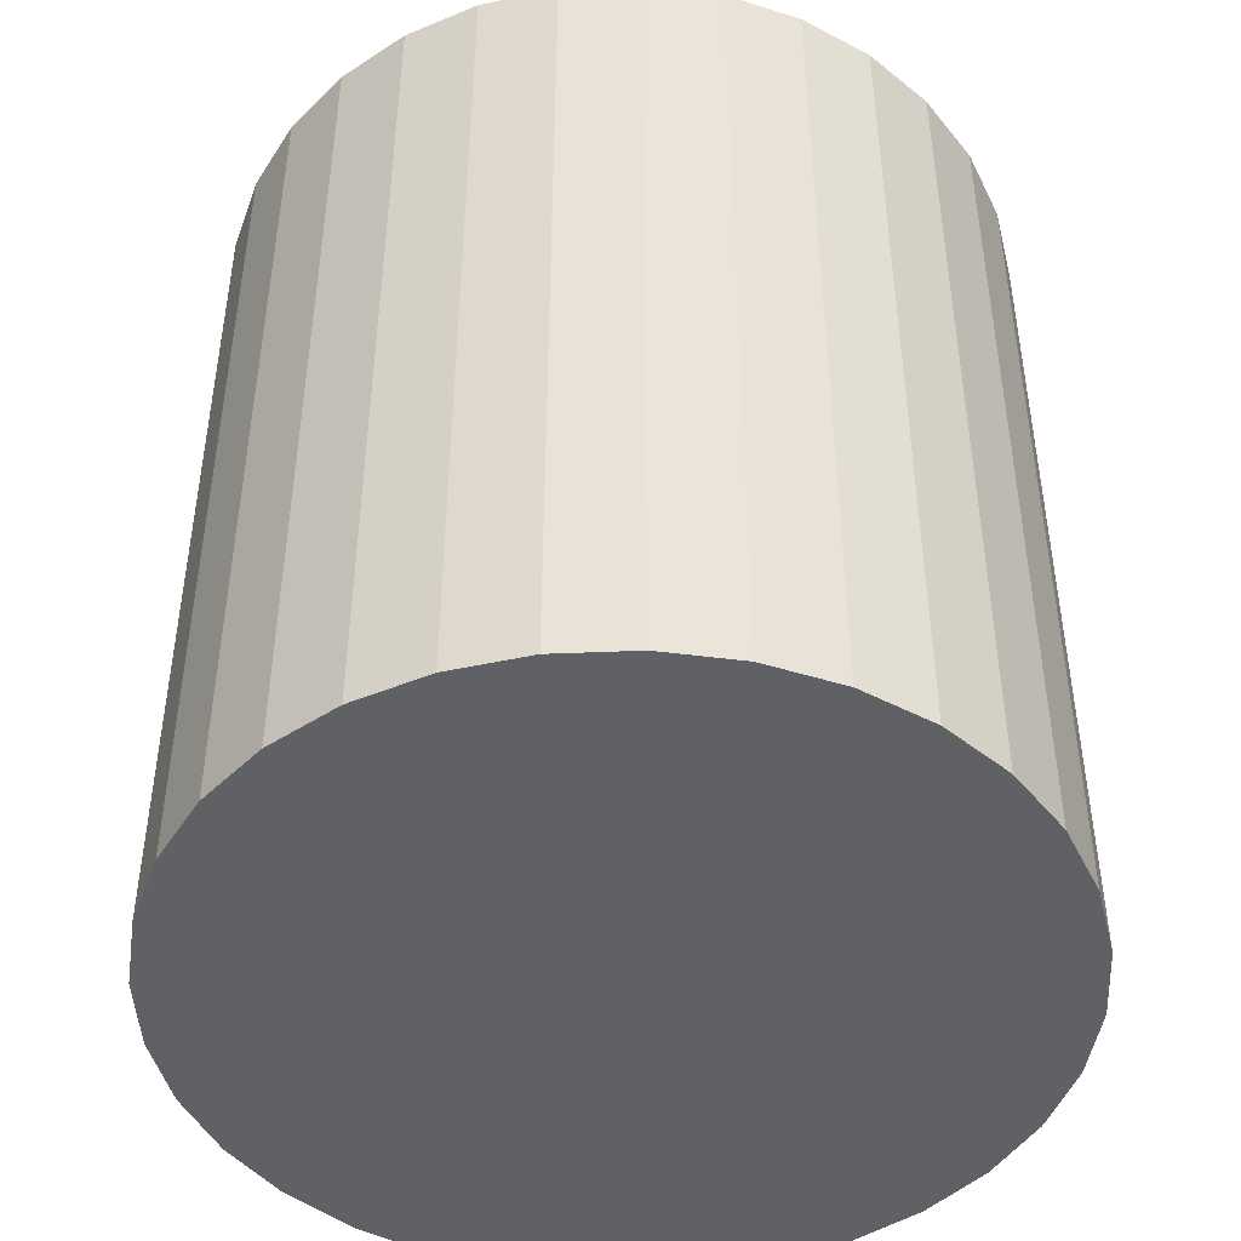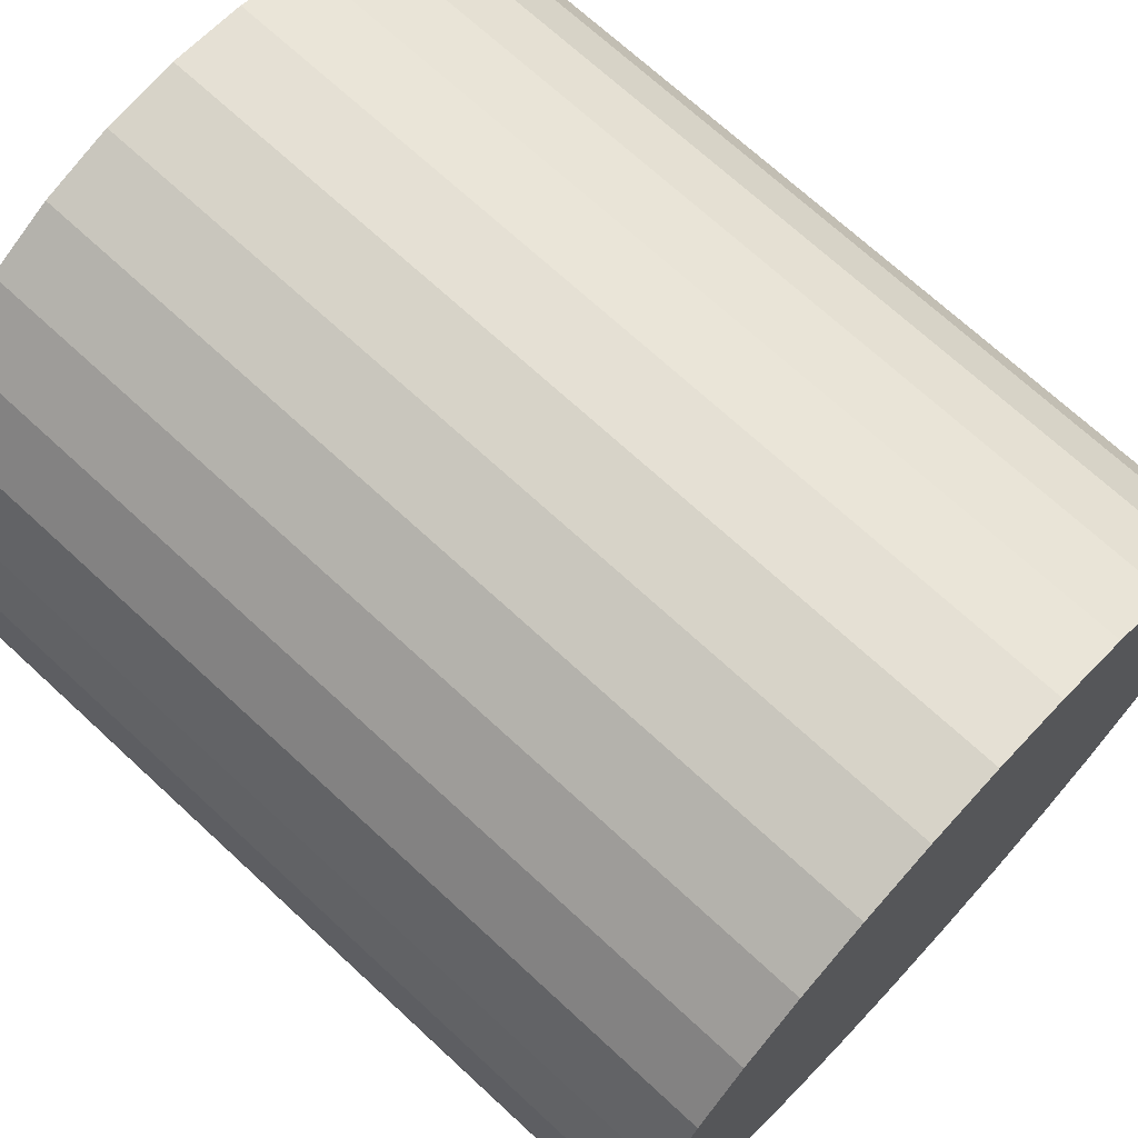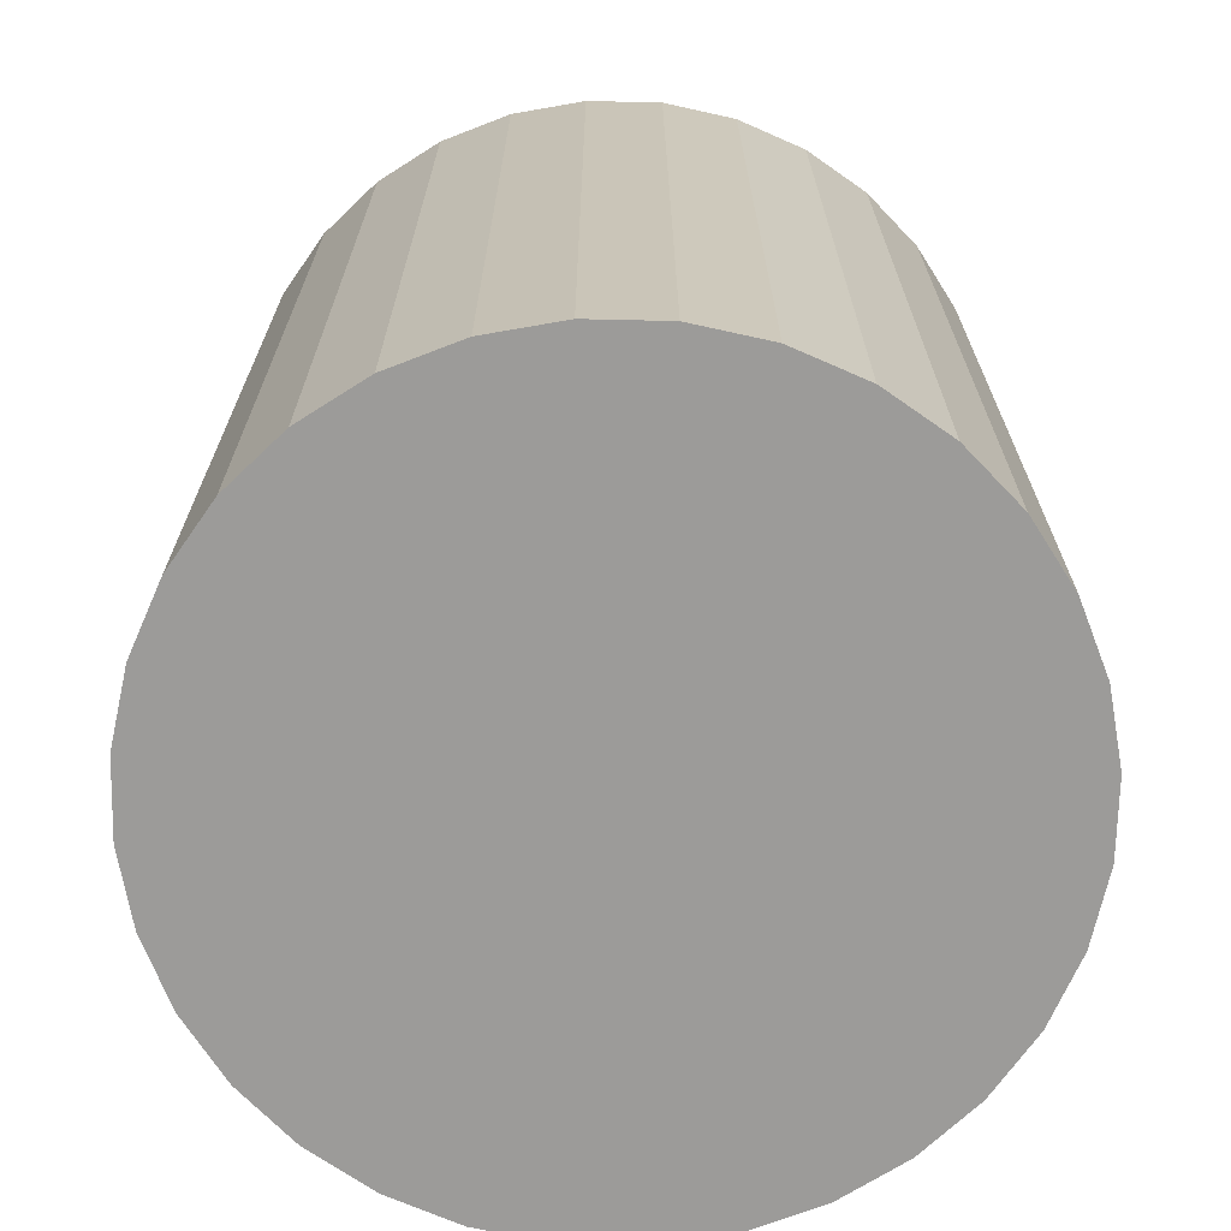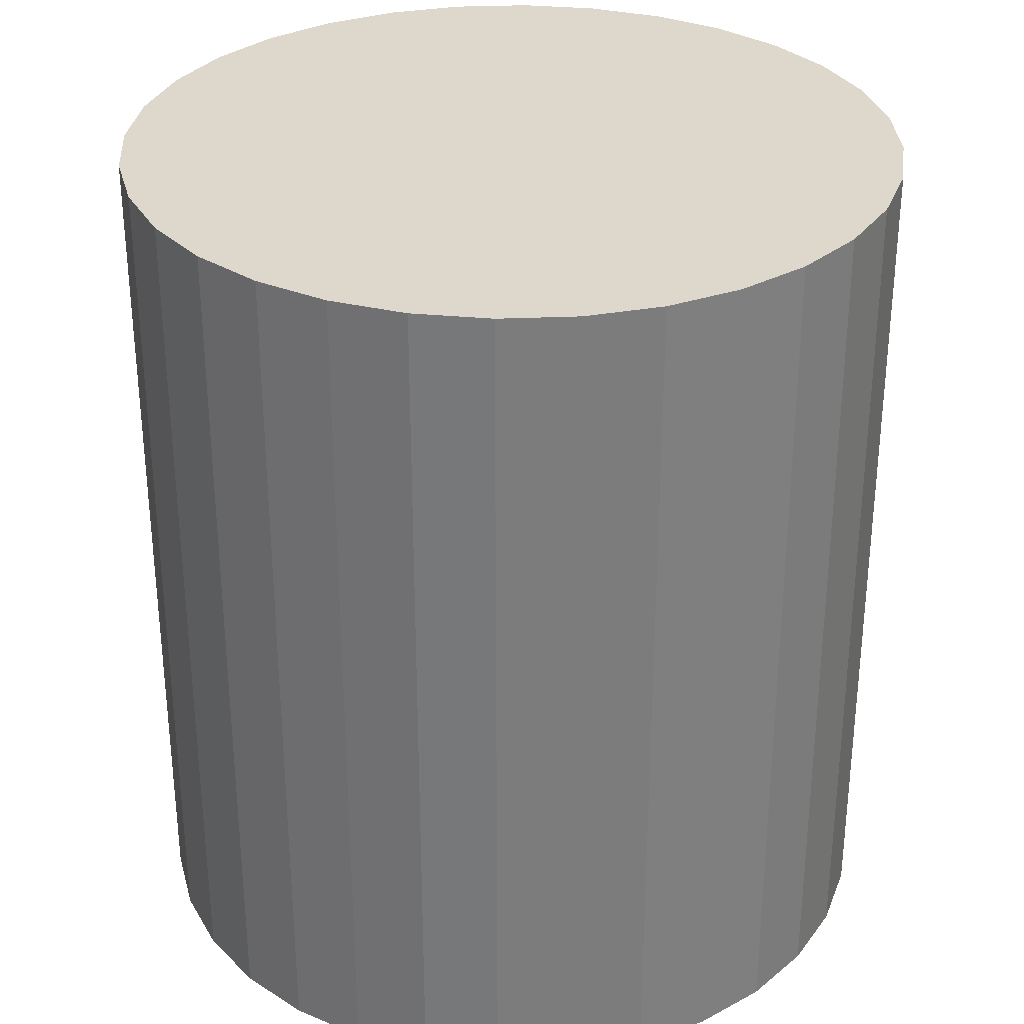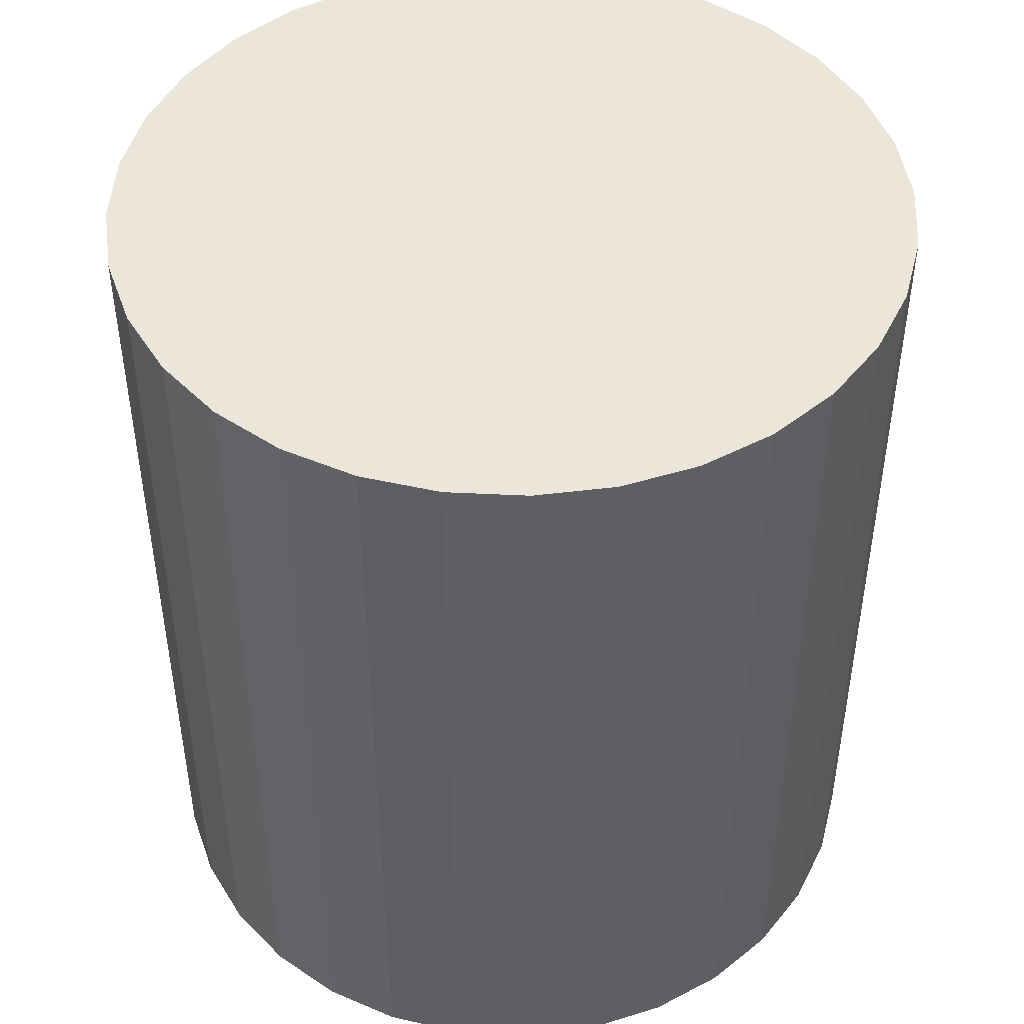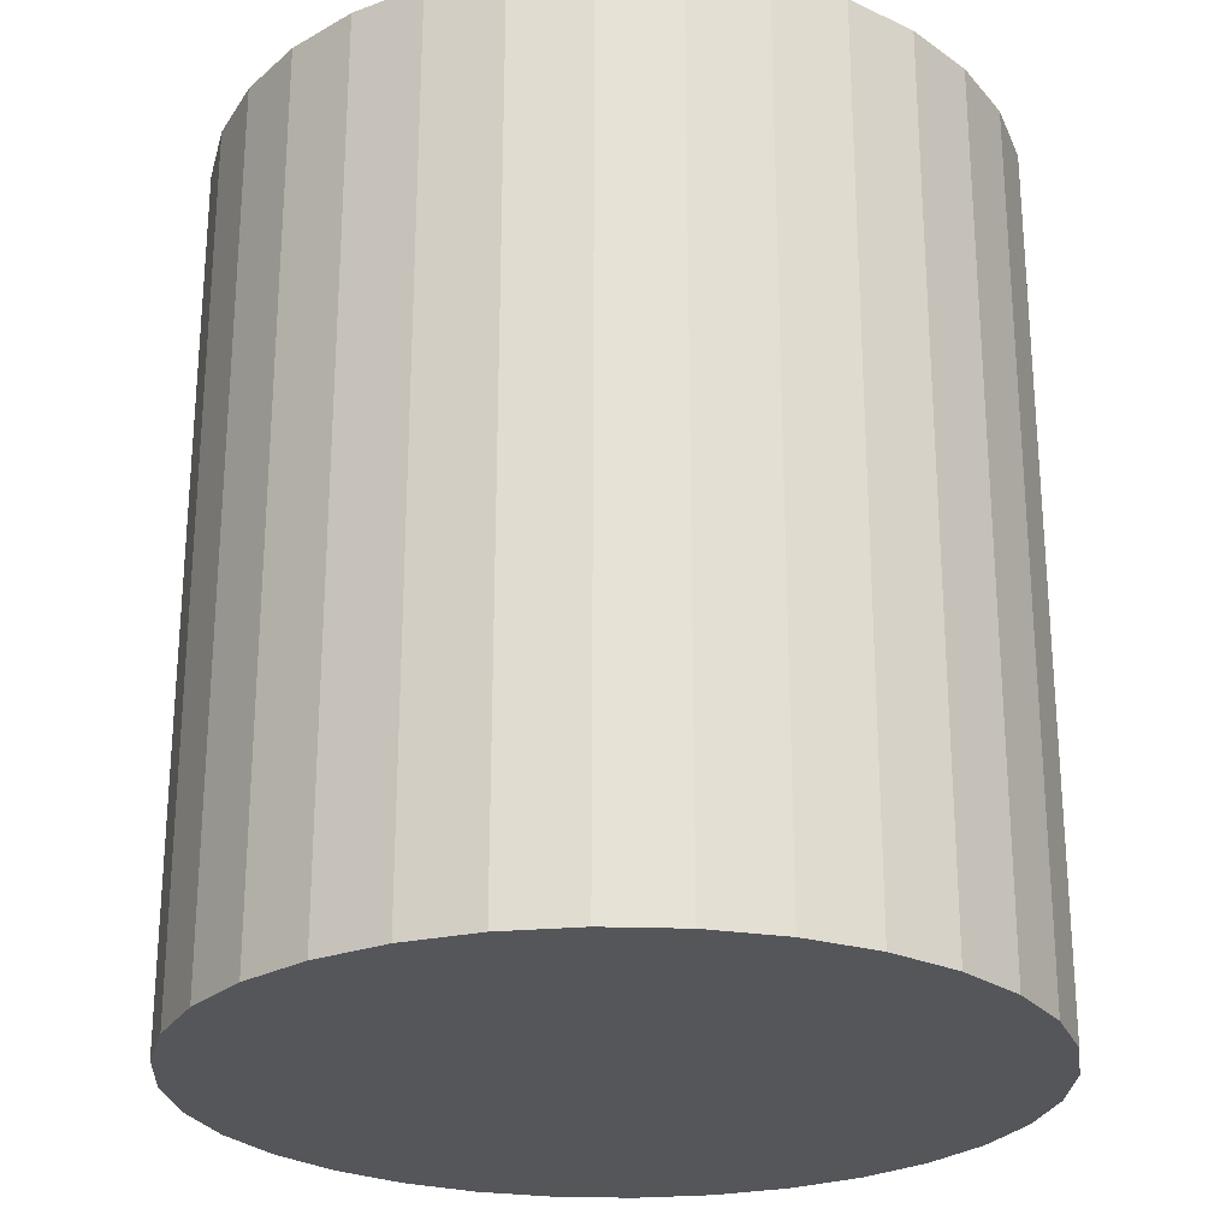
<metadata>
{"format":"obj","ext":"obj","renderer":"f3d","projection":"perspective","resolution":1024,"background":"white","views":[{"elev":-46.1,"azim":75.9,"up":"+Z"},{"elev":70.4,"azim":132.8,"up":"+Y"},{"elev":-69.9,"azim":15.6,"up":"+Z"},{"elev":31.5,"azim":-155.3,"up":"+Z"},{"elev":46.8,"azim":-159.9,"up":"+Z"},{"elev":-25.4,"azim":-143.6,"up":"+Z"}]}
</metadata>
<code>
o YellowCan
v 0 0.05053 -0.004912
v 0 0.05053 0.09615
v 0.009858 0.04956 -0.004912
v 0.009858 0.04956 0.09615
v 0.01934 0.04668 -0.004912
v 0.01934 0.04668 0.09615
v 0.02807 0.04201 -0.004912
v 0.02807 0.04201 0.09615
v 0.03573 0.03573 -0.004912
v 0.03573 0.03573 0.09615
v 0.04201 0.02807 -0.004912
v 0.04201 0.02807 0.09615
v 0.04668 0.01934 -0.004912
v 0.04668 0.01934 0.09615
v 0.04956 0.009858 -0.004912
v 0.04956 0.009858 0.09615
v 0.05053 0 -0.004912
v 0.05053 0 0.09615
v 0.04956 -0.009858 -0.004912
v 0.04956 -0.009858 0.09615
v 0.04668 -0.01934 -0.004912
v 0.04668 -0.01934 0.09615
v 0.04201 -0.02807 -0.004912
v 0.04201 -0.02807 0.09615
v 0.03573 -0.03573 -0.004912
v 0.03573 -0.03573 0.09615
v 0.02807 -0.04201 -0.004912
v 0.02807 -0.04201 0.09615
v 0.01934 -0.04668 -0.004912
v 0.01934 -0.04668 0.09615
v 0.009858 -0.04956 -0.004912
v 0.009858 -0.04956 0.09615
v 0 -0.05053 -0.004912
v 0 -0.05053 0.09615
v -0.009858 -0.04956 -0.004912
v -0.009858 -0.04956 0.09615
v -0.01934 -0.04668 -0.004912
v -0.01934 -0.04668 0.09615
v -0.02807 -0.04201 -0.004912
v -0.02807 -0.04201 0.09615
v -0.03573 -0.03573 -0.004912
v -0.03573 -0.03573 0.09615
v -0.04201 -0.02807 -0.004912
v -0.04201 -0.02807 0.09615
v -0.04668 -0.01934 -0.004912
v -0.04668 -0.01934 0.09615
v -0.04956 -0.009858 -0.004912
v -0.04956 -0.009858 0.09615
v -0.05053 0 -0.004912
v -0.05053 0 0.09615
v -0.04956 0.009858 -0.004912
v -0.04956 0.009858 0.09615
v -0.04668 0.01934 -0.004912
v -0.04668 0.01934 0.09615
v -0.04201 0.02807 -0.004912
v -0.04201 0.02807 0.09615
v -0.03573 0.03573 -0.004912
v -0.03573 0.03573 0.09615
v -0.02807 0.04201 -0.004912
v -0.02807 0.04201 0.09615
v -0.01934 0.04668 -0.004912
v -0.01934 0.04668 0.09615
v -0.009858 0.04956 -0.004912
v -0.009858 0.04956 0.09615
v 0 0.05053 -0.004912
v 0 0.05053 0.09615
v 0.009858 0.04956 -0.004912
v 0.009858 0.04956 0.09615
v 0.01934 0.04668 -0.004912
v 0.01934 0.04668 0.09615
v 0.02807 0.04201 -0.004912
v 0.02807 0.04201 0.09615
v 0.03573 0.03573 -0.004912
v 0.03573 0.03573 0.09615
v 0.04201 0.02807 -0.004912
v 0.04201 0.02807 0.09615
v 0.04668 0.01934 -0.004912
v 0.04668 0.01934 0.09615
v 0.04956 0.009858 -0.004912
v 0.04956 0.009858 0.09615
v 0.05053 0 -0.004912
v 0.05053 0 0.09615
v 0.04956 -0.009858 -0.004912
v 0.04956 -0.009858 0.09615
v 0.04668 -0.01934 -0.004912
v 0.04668 -0.01934 0.09615
v 0.04201 -0.02807 -0.004912
v 0.04201 -0.02807 0.09615
v 0.03573 -0.03573 -0.004912
v 0.03573 -0.03573 0.09615
v 0.02807 -0.04201 -0.004912
v 0.02807 -0.04201 0.09615
v 0.01934 -0.04668 -0.004912
v 0.01934 -0.04668 0.09615
v 0.009858 -0.04956 -0.004912
v 0.009858 -0.04956 0.09615
v 0 -0.05053 -0.004912
v 0 -0.05053 0.09615
v -0.009858 -0.04956 -0.004912
v -0.009858 -0.04956 0.09615
v -0.01934 -0.04668 -0.004912
v -0.01934 -0.04668 0.09615
v -0.02807 -0.04201 -0.004912
v -0.02807 -0.04201 0.09615
v -0.03573 -0.03573 -0.004912
v -0.03573 -0.03573 0.09615
v -0.04201 -0.02807 -0.004912
v -0.04201 -0.02807 0.09615
v -0.04668 -0.01934 -0.004912
v -0.04668 -0.01934 0.09615
v -0.04956 -0.009858 -0.004912
v -0.04956 -0.009858 0.09615
v -0.05053 0 -0.004912
v -0.05053 0 0.09615
v -0.04956 0.009858 -0.004912
v -0.04956 0.009858 0.09615
v -0.04668 0.01934 -0.004912
v -0.04668 0.01934 0.09615
v -0.04201 0.02807 -0.004912
v -0.04201 0.02807 0.09615
v -0.03573 0.03573 -0.004912
v -0.03573 0.03573 0.09615
v -0.02807 0.04201 -0.004912
v -0.02807 0.04201 0.09615
v -0.01934 0.04668 -0.004912
v -0.01934 0.04668 0.09615
v -0.009858 0.04956 -0.004912
v -0.009858 0.04956 0.09615
v 0.009858 0.04956 0.1023
v 0 0.05053 0.1023
v 0.01934 0.04668 0.1023
v 0.02807 0.04201 0.1023
v 0.03573 0.03573 0.1023
v 0.04201 0.02807 0.1023
v 0.04668 0.01934 0.1023
v 0.04956 0.009858 0.1023
v 0.05053 0 0.1023
v 0.04956 -0.009858 0.1023
v 0.04668 -0.01934 0.1023
v 0.04201 -0.02807 0.1023
v 0.03573 -0.03573 0.1023
v 0.02807 -0.04201 0.1023
v 0.01934 -0.04668 0.1023
v 0.009858 -0.04956 0.1023
v 0 -0.05053 0.1023
v -0.009858 -0.04956 0.1023
v -0.01934 -0.04668 0.1023
v -0.02807 -0.04201 0.1023
v -0.03573 -0.03573 0.1023
v -0.04201 -0.02807 0.1023
v -0.04668 -0.01934 0.1023
v -0.04956 -0.009858 0.1023
v -0.05053 0 0.1023
v -0.04956 0.009858 0.1023
v -0.04668 0.01934 0.1023
v -0.04201 0.02807 0.1023
v -0.03573 0.03573 0.1023
v -0.02807 0.04201 0.1023
v -0.01934 0.04668 0.1023
v -0.009858 0.04956 0.1023
v 0 0.05053 -0.01044
v 0.009858 0.04956 -0.01044
v 0.01934 0.04668 -0.01044
v 0.02807 0.04201 -0.01044
v 0.03573 0.03573 -0.01044
v 0.04201 0.02807 -0.01044
v 0.04668 0.01934 -0.01044
v 0.04956 0.009858 -0.01044
v 0.05053 0 -0.01044
v 0.04956 -0.009858 -0.01044
v 0.04668 -0.01934 -0.01044
v 0.04201 -0.02807 -0.01044
v 0.03573 -0.03573 -0.01044
v 0.02807 -0.04201 -0.01044
v 0.01934 -0.04668 -0.01044
v 0.009858 -0.04956 -0.01044
v 0 -0.05053 -0.01044
v -0.009858 -0.04956 -0.01044
v -0.01934 -0.04668 -0.01044
v -0.02807 -0.04201 -0.01044
v -0.03573 -0.03573 -0.01044
v -0.04201 -0.02807 -0.01044
v -0.04668 -0.01934 -0.01044
v -0.04956 -0.009858 -0.01044
v -0.05053 0 -0.01044
v -0.04956 0.009858 -0.01044
v -0.04668 0.01934 -0.01044
v -0.04201 0.02807 -0.01044
v -0.03573 0.03573 -0.01044
v -0.02807 0.04201 -0.01044
v -0.01934 0.04668 -0.01044
v -0.009858 0.04956 -0.01044
f 1 2 4 3
f 3 4 6 5
f 5 6 8 7
f 7 8 10 9
f 9 10 12 11
f 11 12 14 13
f 13 14 16 15
f 15 16 18 17
f 17 18 20 19
f 19 20 22 21
f 21 22 24 23
f 23 24 26 25
f 25 26 28 27
f 27 28 30 29
f 29 30 32 31
f 31 32 34 33
f 33 34 36 35
f 35 36 38 37
f 37 38 40 39
f 39 40 42 41
f 41 42 44 43
f 43 44 46 45
f 45 46 48 47
f 47 48 50 49
f 49 50 52 51
f 51 52 54 53
f 53 54 56 55
f 55 56 58 57
f 57 58 60 59
f 59 60 62 61
f 61 62 64 63
f 63 64 2 1
f 74 72 132 133
f 69 71 164 163
f 129 130 160 159 158 157 156 155 154 153 152 151 150 149 148 147 146 145 144 143 142 141 140 139 138 137 136 135 134 133 132 131
f 92 90 141 142
f 110 108 150 151
f 128 126 159 160
f 84 82 137 138
f 102 100 146 147
f 120 118 155 156
f 76 74 133 134
f 94 92 142 143
f 112 110 151 152
f 68 66 130 129
f 66 128 160 130
f 86 84 138 139
f 104 102 147 148
f 122 120 156 157
f 78 76 134 135
f 96 94 143 144
f 114 112 152 153
f 70 68 129 131
f 88 86 139 140
f 106 104 148 149
f 124 122 157 158
f 80 78 135 136
f 98 96 144 145
f 116 114 153 154
f 72 70 131 132
f 90 88 140 141
f 108 106 149 150
f 126 124 158 159
f 82 80 136 137
f 100 98 145 146
f 118 116 154 155
f 161 162 163 164 165 166 167 168 169 170 171 172 173 174 175 176 177 178 179 180 181 182 183 184 185 186 187 188 189 190 191 192
f 87 89 173 172
f 105 107 182 181
f 123 125 191 190
f 79 81 169 168
f 97 99 178 177
f 115 117 187 186
f 71 73 165 164
f 89 91 174 173
f 107 109 183 182
f 125 127 192 191
f 81 83 170 169
f 99 101 179 178
f 117 119 188 187
f 73 75 166 165
f 91 93 175 174
f 109 111 184 183
f 65 67 162 161
f 127 65 161 192
f 83 85 171 170
f 101 103 180 179
f 119 121 189 188
f 75 77 167 166
f 93 95 176 175
f 111 113 185 184
f 67 69 163 162
f 85 87 172 171
f 103 105 181 180
f 121 123 190 189
f 77 79 168 167
f 95 97 177 176
f 113 115 186 185

</code>
